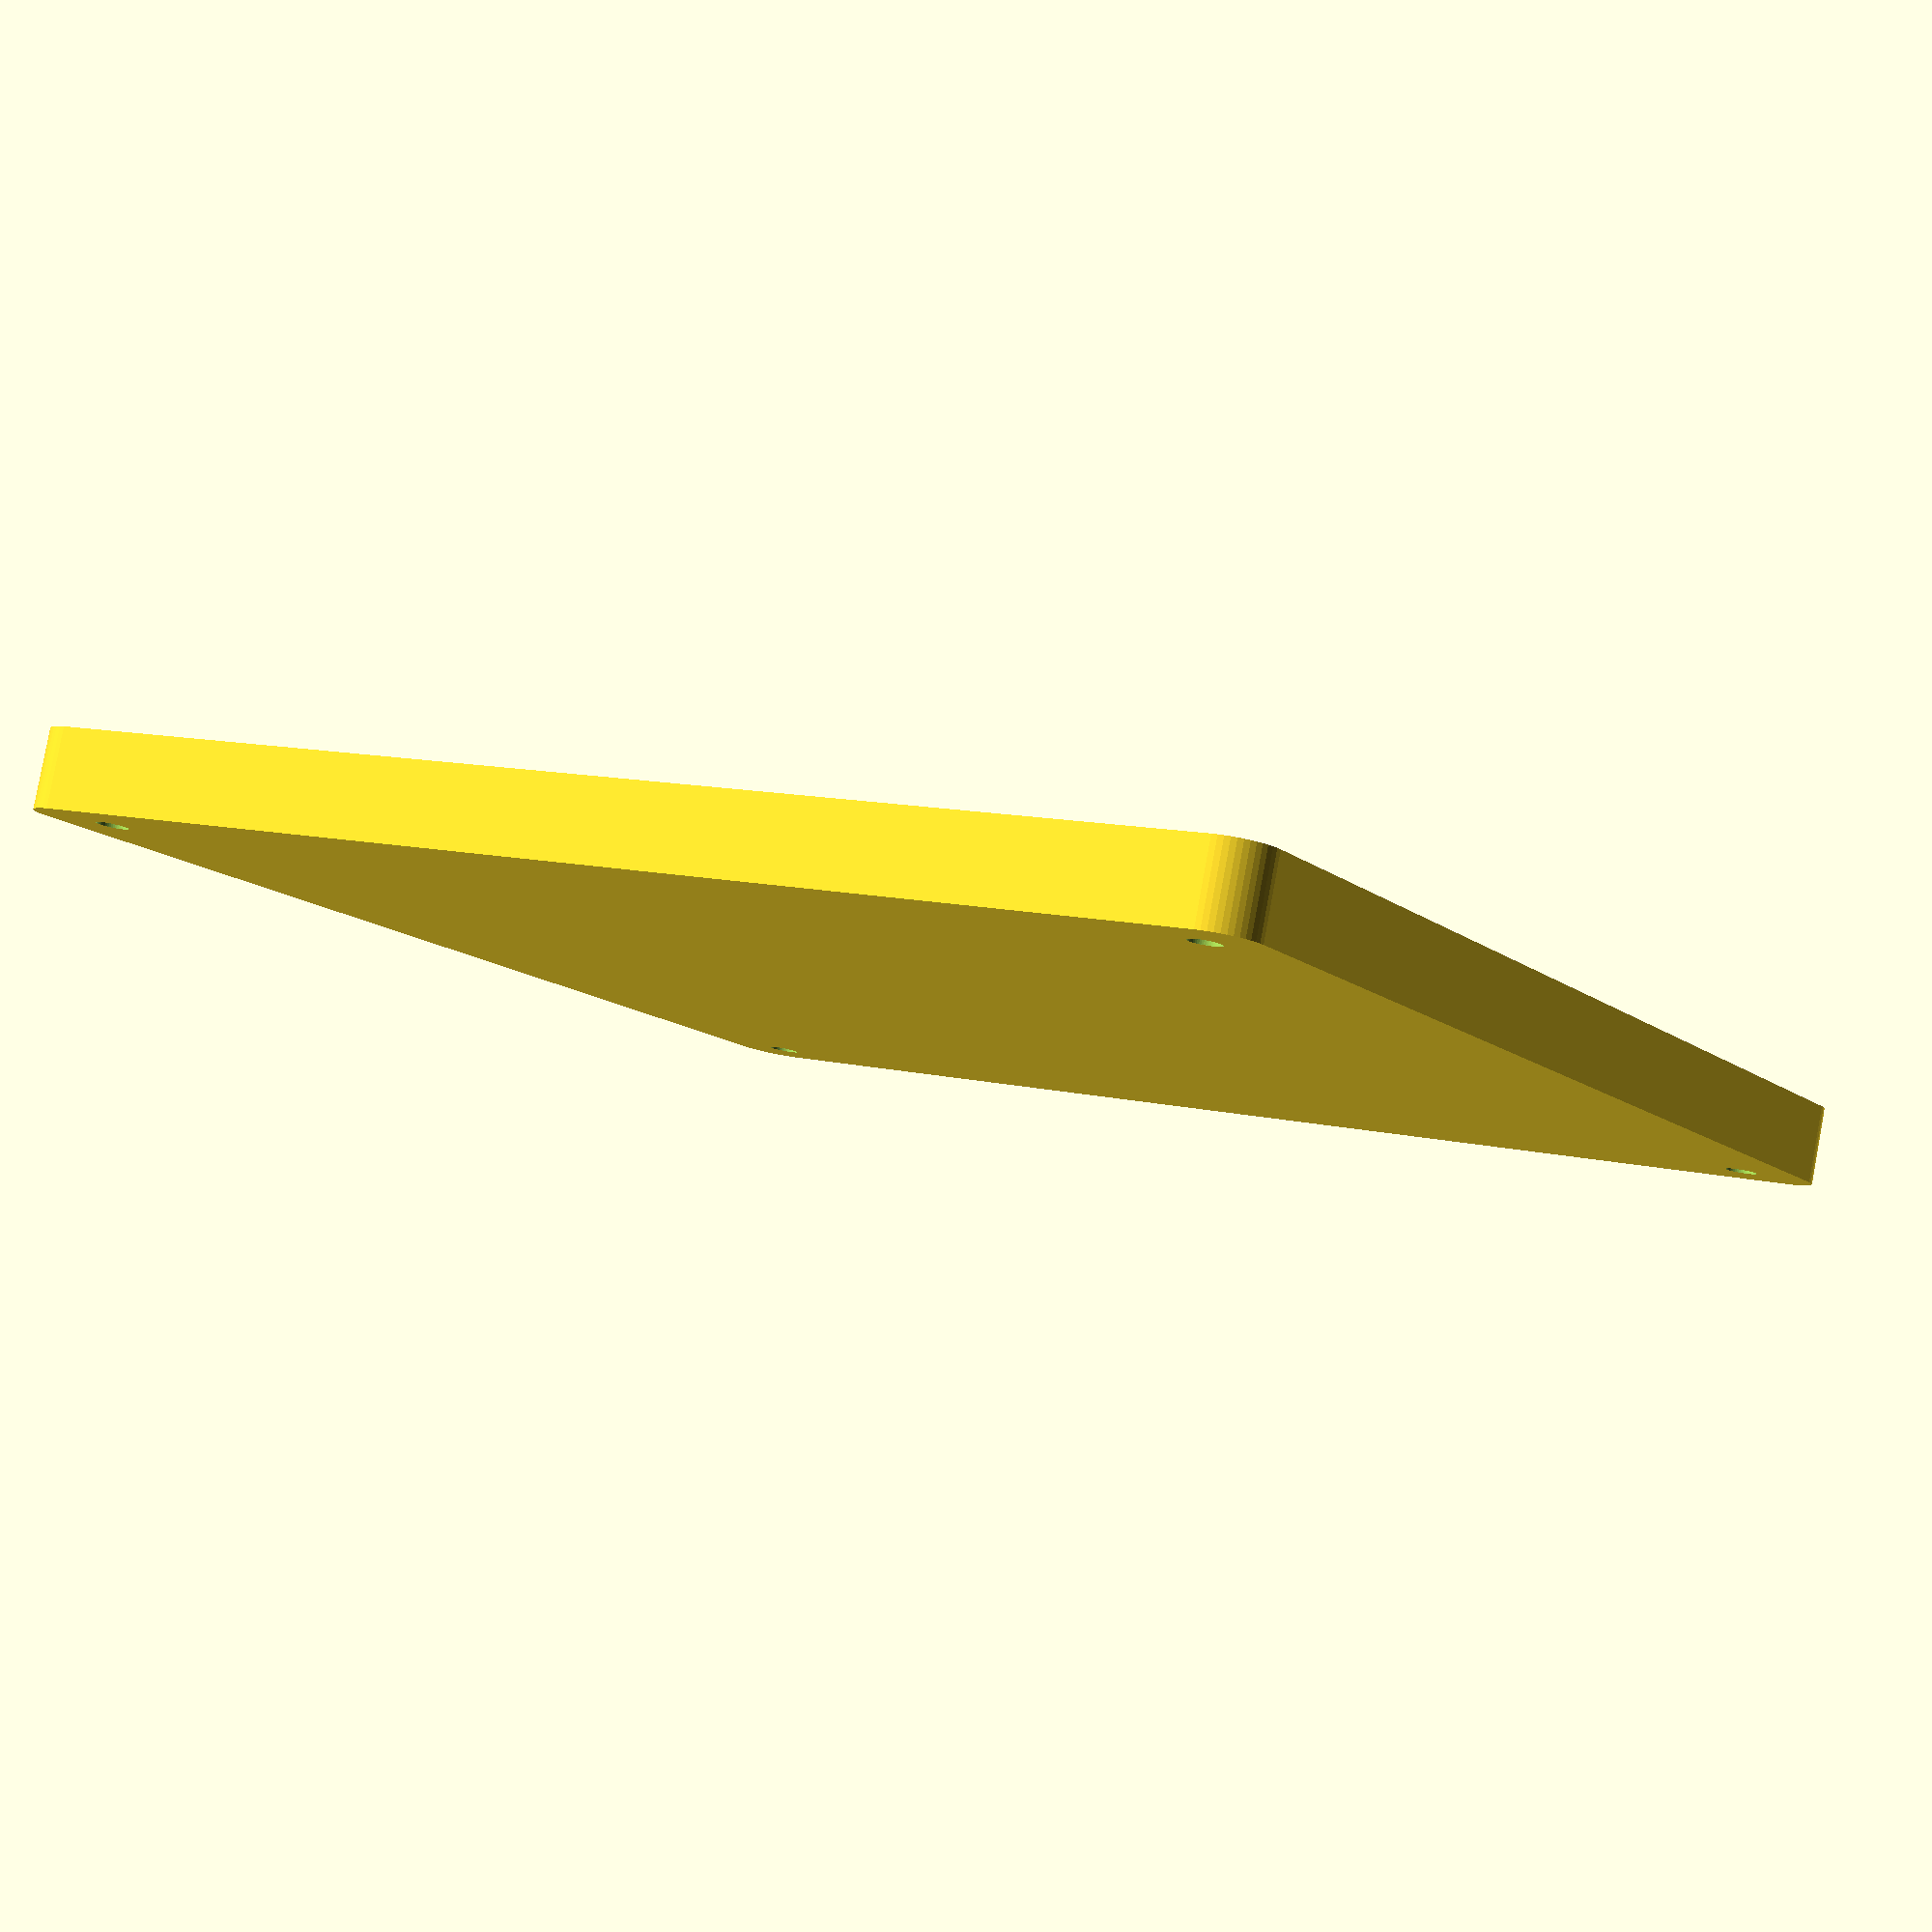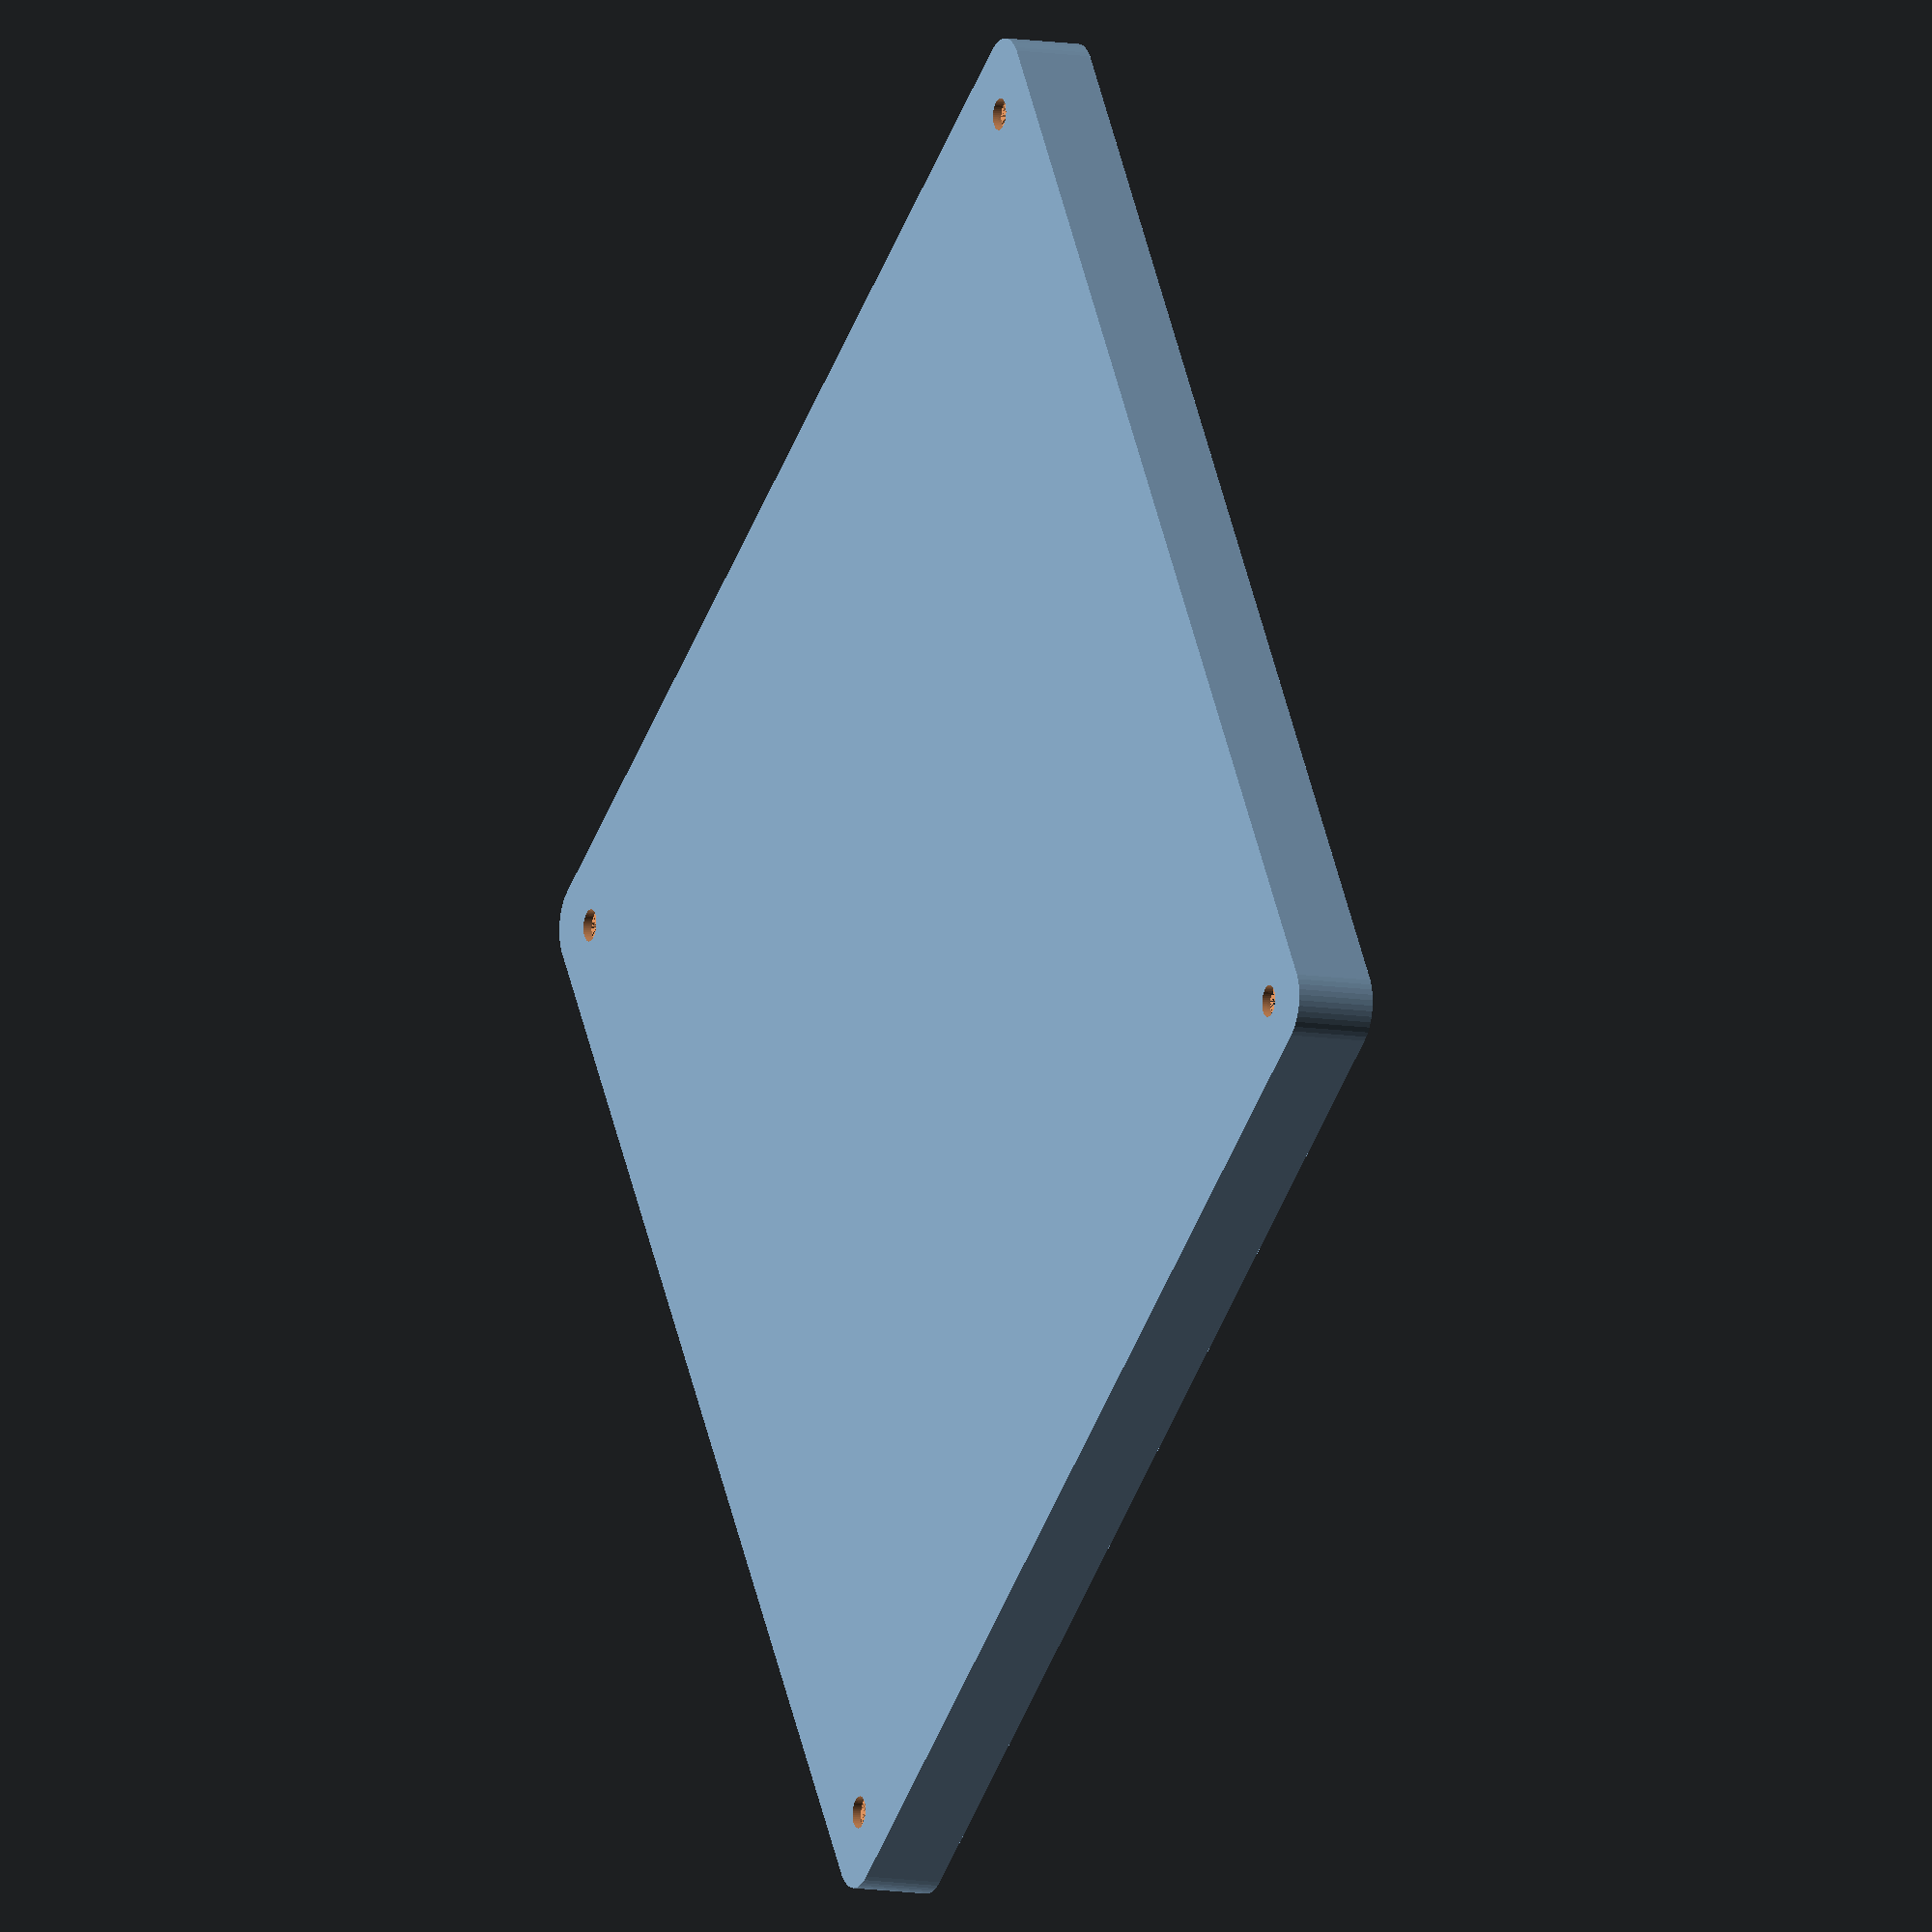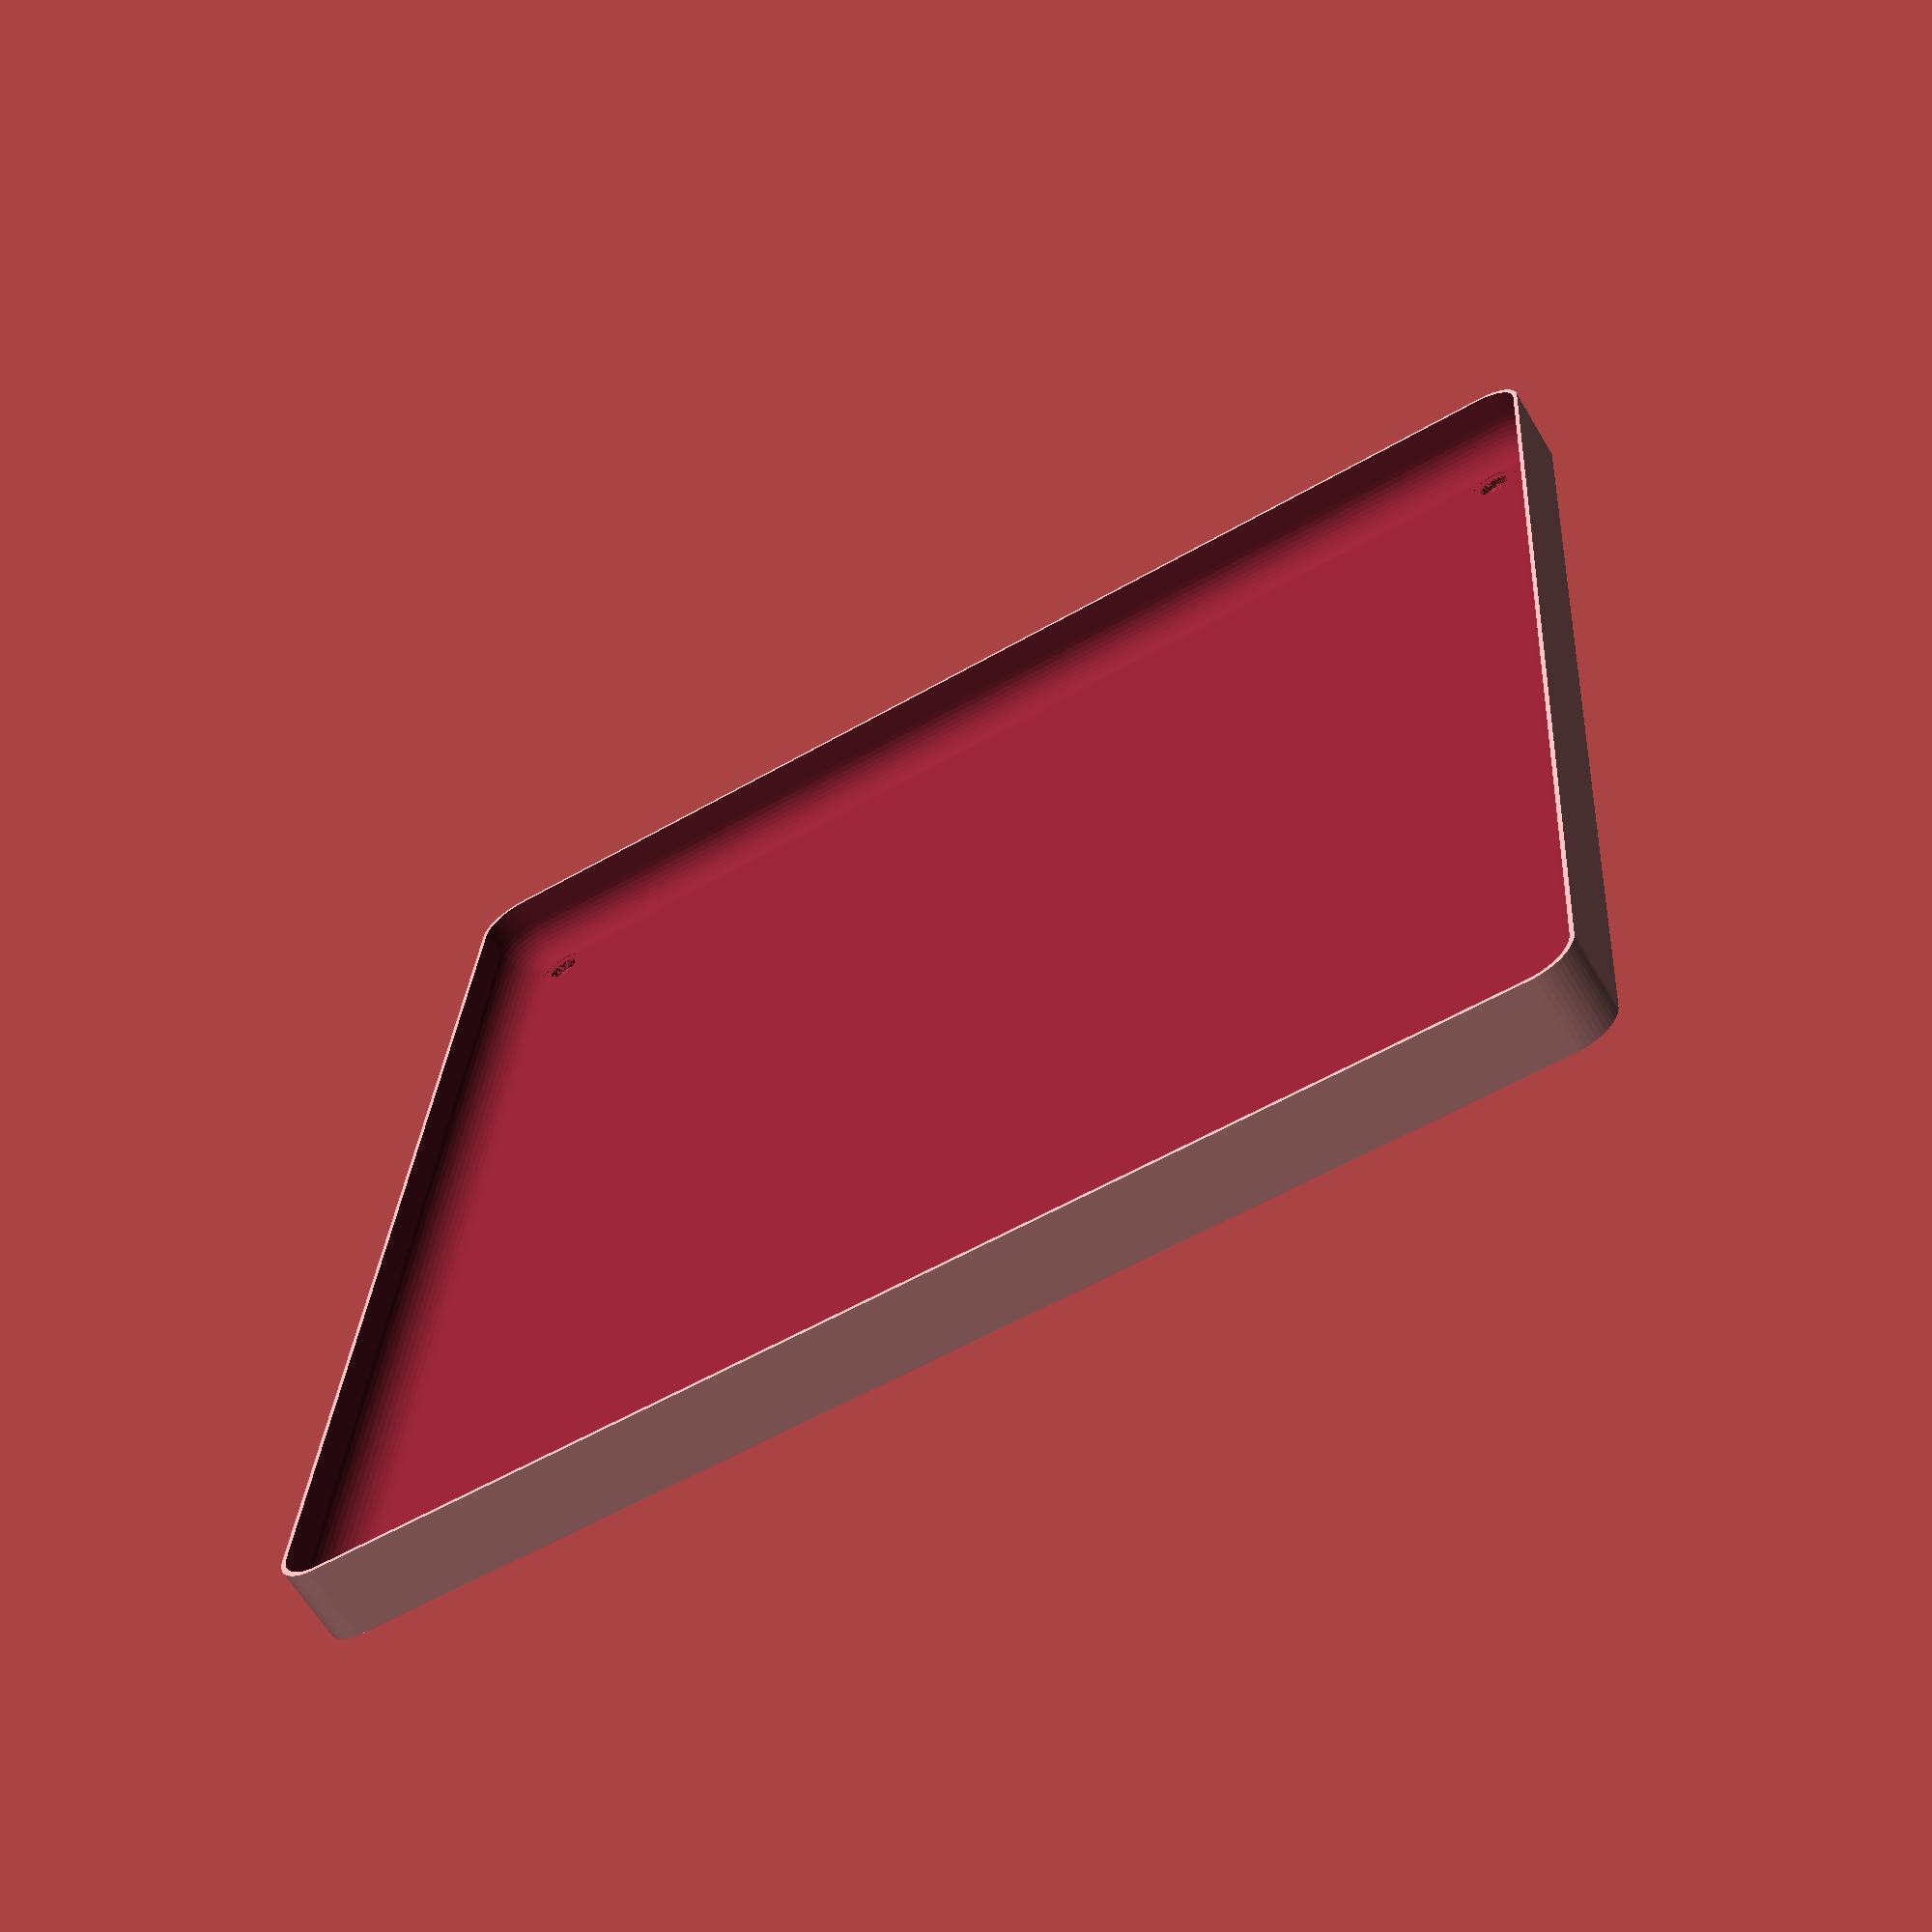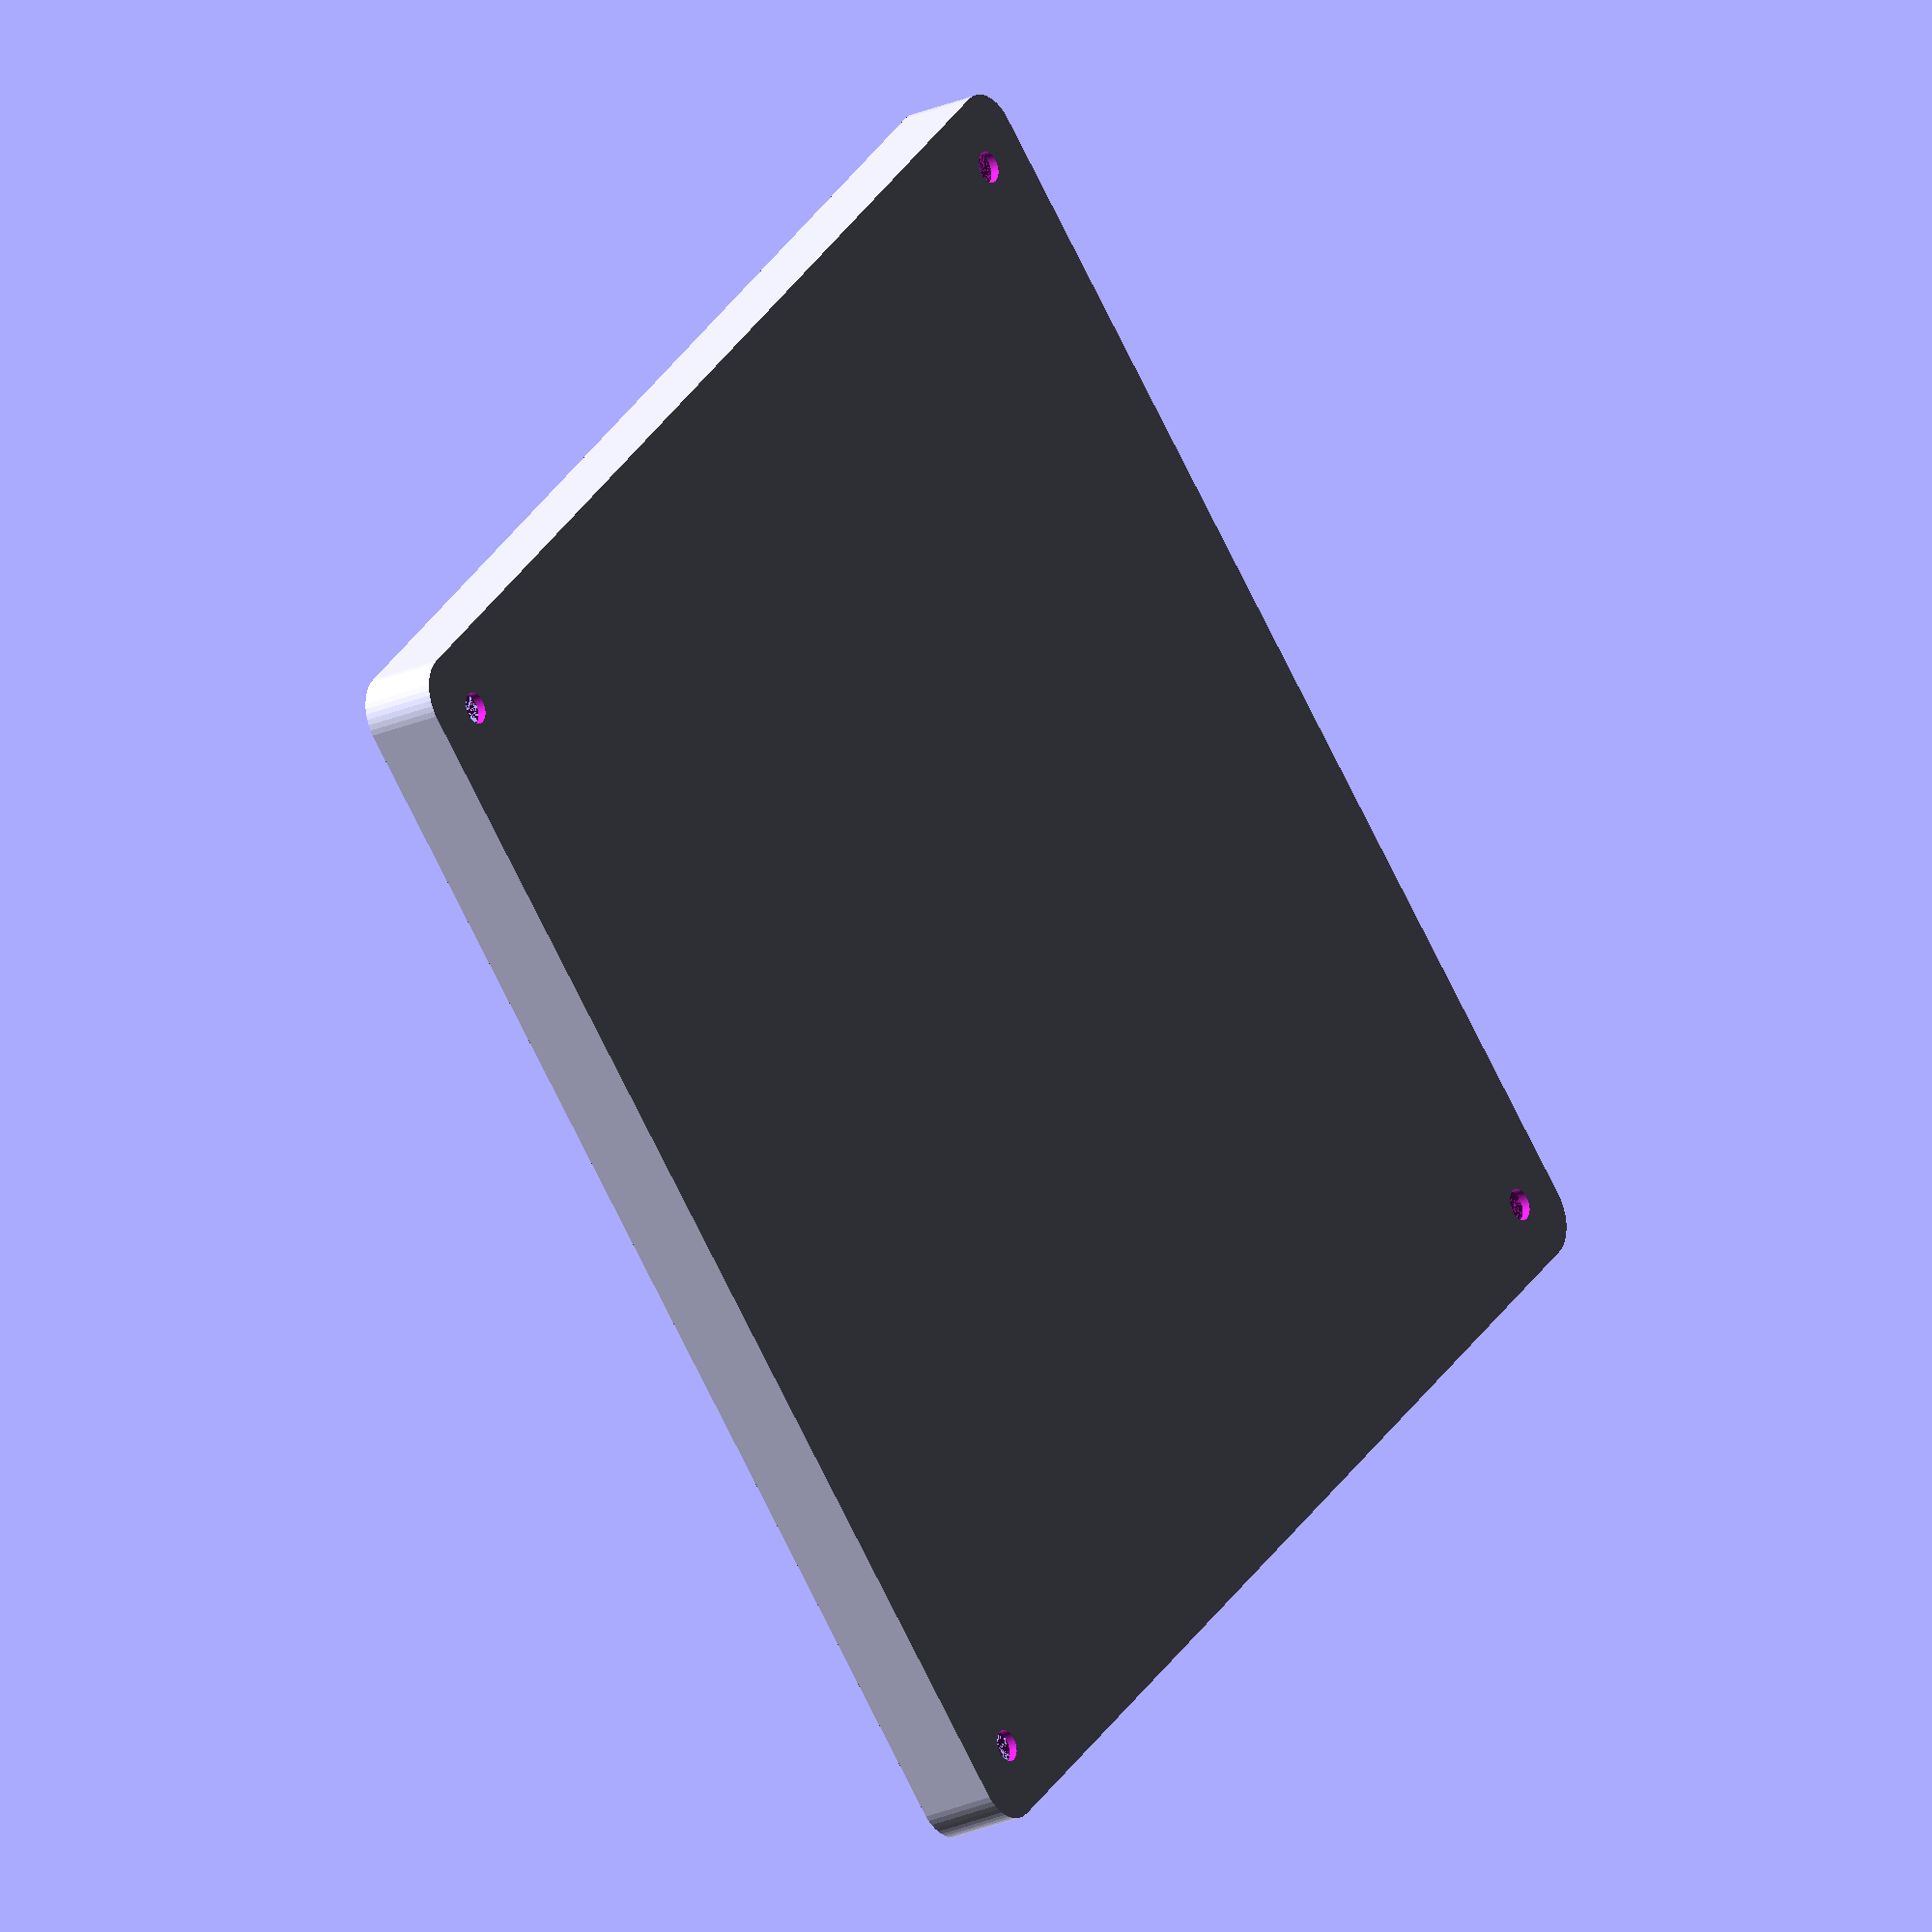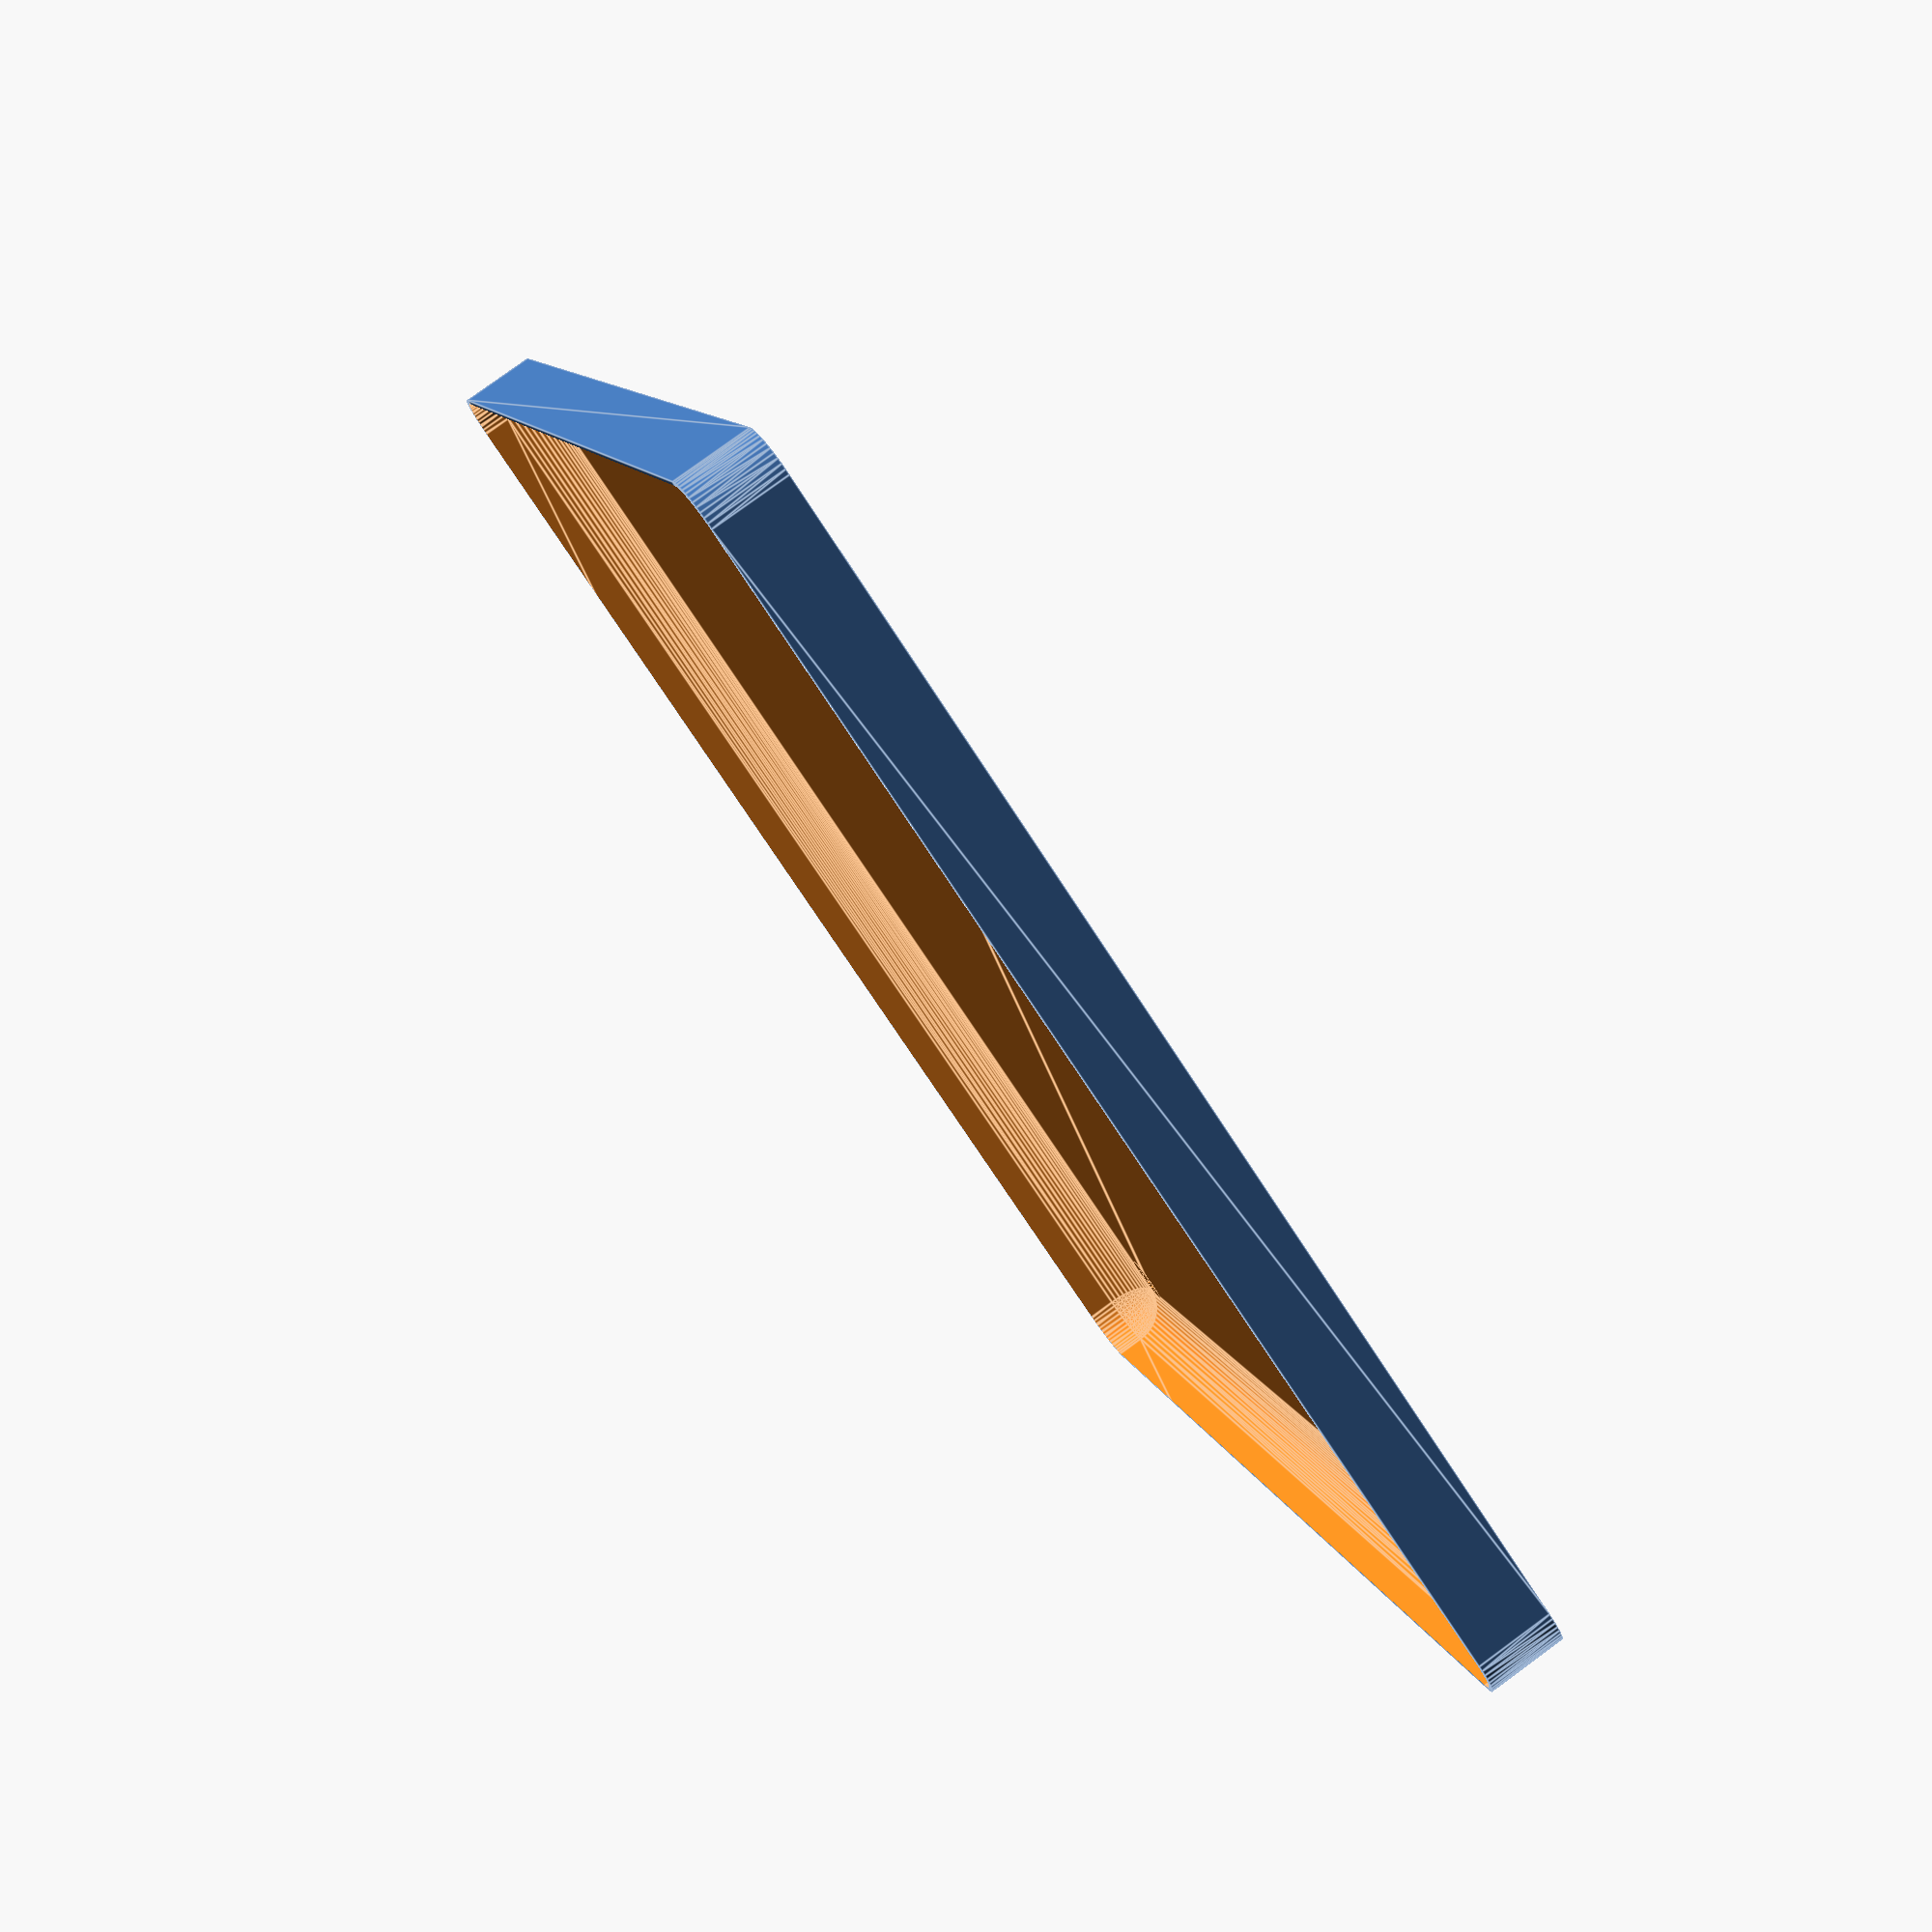
<openscad>
$fn = 50;


difference() {
	union() {
		hull() {
			translate(v = [-70.0000000000, 70.0000000000, 0]) {
				cylinder(h = 9, r = 5);
			}
			translate(v = [70.0000000000, 70.0000000000, 0]) {
				cylinder(h = 9, r = 5);
			}
			translate(v = [-70.0000000000, -70.0000000000, 0]) {
				cylinder(h = 9, r = 5);
			}
			translate(v = [70.0000000000, -70.0000000000, 0]) {
				cylinder(h = 9, r = 5);
			}
		}
	}
	union() {
		translate(v = [-67.5000000000, -67.5000000000, 1]) {
			rotate(a = [0, 0, 0]) {
				difference() {
					union() {
						translate(v = [0, 0, -10.0000000000]) {
							cylinder(h = 10, r = 1.5000000000);
						}
						cylinder(h = 3.2000000000, r = 3.0000000000);
						translate(v = [0, 0, -10.0000000000]) {
							cylinder(h = 10, r = 1.8000000000);
						}
						translate(v = [0, 0, -10.0000000000]) {
							cylinder(h = 10, r = 1.5000000000);
						}
					}
					union();
				}
			}
		}
		translate(v = [67.5000000000, -67.5000000000, 1]) {
			rotate(a = [0, 0, 0]) {
				difference() {
					union() {
						translate(v = [0, 0, -10.0000000000]) {
							cylinder(h = 10, r = 1.5000000000);
						}
						cylinder(h = 3.2000000000, r = 3.0000000000);
						translate(v = [0, 0, -10.0000000000]) {
							cylinder(h = 10, r = 1.8000000000);
						}
						translate(v = [0, 0, -10.0000000000]) {
							cylinder(h = 10, r = 1.5000000000);
						}
					}
					union();
				}
			}
		}
		translate(v = [-67.5000000000, 67.5000000000, 1]) {
			rotate(a = [0, 0, 0]) {
				difference() {
					union() {
						translate(v = [0, 0, -10.0000000000]) {
							cylinder(h = 10, r = 1.5000000000);
						}
						cylinder(h = 3.2000000000, r = 3.0000000000);
						translate(v = [0, 0, -10.0000000000]) {
							cylinder(h = 10, r = 1.8000000000);
						}
						translate(v = [0, 0, -10.0000000000]) {
							cylinder(h = 10, r = 1.5000000000);
						}
					}
					union();
				}
			}
		}
		translate(v = [67.5000000000, 67.5000000000, 1]) {
			rotate(a = [0, 0, 0]) {
				difference() {
					union() {
						translate(v = [0, 0, -10.0000000000]) {
							cylinder(h = 10, r = 1.5000000000);
						}
						cylinder(h = 3.2000000000, r = 3.0000000000);
						translate(v = [0, 0, -10.0000000000]) {
							cylinder(h = 10, r = 1.8000000000);
						}
						translate(v = [0, 0, -10.0000000000]) {
							cylinder(h = 10, r = 1.5000000000);
						}
					}
					union();
				}
			}
		}
		translate(v = [0, 0, 1]) {
			hull() {
				union() {
					translate(v = [-69.7500000000, 69.7500000000, 4.7500000000]) {
						cylinder(h = 19.5000000000, r = 4.7500000000);
					}
					translate(v = [-69.7500000000, 69.7500000000, 4.7500000000]) {
						sphere(r = 4.7500000000);
					}
					translate(v = [-69.7500000000, 69.7500000000, 24.2500000000]) {
						sphere(r = 4.7500000000);
					}
				}
				union() {
					translate(v = [69.7500000000, 69.7500000000, 4.7500000000]) {
						cylinder(h = 19.5000000000, r = 4.7500000000);
					}
					translate(v = [69.7500000000, 69.7500000000, 4.7500000000]) {
						sphere(r = 4.7500000000);
					}
					translate(v = [69.7500000000, 69.7500000000, 24.2500000000]) {
						sphere(r = 4.7500000000);
					}
				}
				union() {
					translate(v = [-69.7500000000, -69.7500000000, 4.7500000000]) {
						cylinder(h = 19.5000000000, r = 4.7500000000);
					}
					translate(v = [-69.7500000000, -69.7500000000, 4.7500000000]) {
						sphere(r = 4.7500000000);
					}
					translate(v = [-69.7500000000, -69.7500000000, 24.2500000000]) {
						sphere(r = 4.7500000000);
					}
				}
				union() {
					translate(v = [69.7500000000, -69.7500000000, 4.7500000000]) {
						cylinder(h = 19.5000000000, r = 4.7500000000);
					}
					translate(v = [69.7500000000, -69.7500000000, 4.7500000000]) {
						sphere(r = 4.7500000000);
					}
					translate(v = [69.7500000000, -69.7500000000, 24.2500000000]) {
						sphere(r = 4.7500000000);
					}
				}
			}
		}
	}
}
</openscad>
<views>
elev=276.7 azim=210.8 roll=190.5 proj=p view=solid
elev=190.0 azim=123.3 roll=294.0 proj=o view=wireframe
elev=64.2 azim=94.1 roll=31.0 proj=p view=solid
elev=22.9 azim=316.0 roll=127.8 proj=o view=solid
elev=99.6 azim=113.6 roll=126.1 proj=p view=edges
</views>
